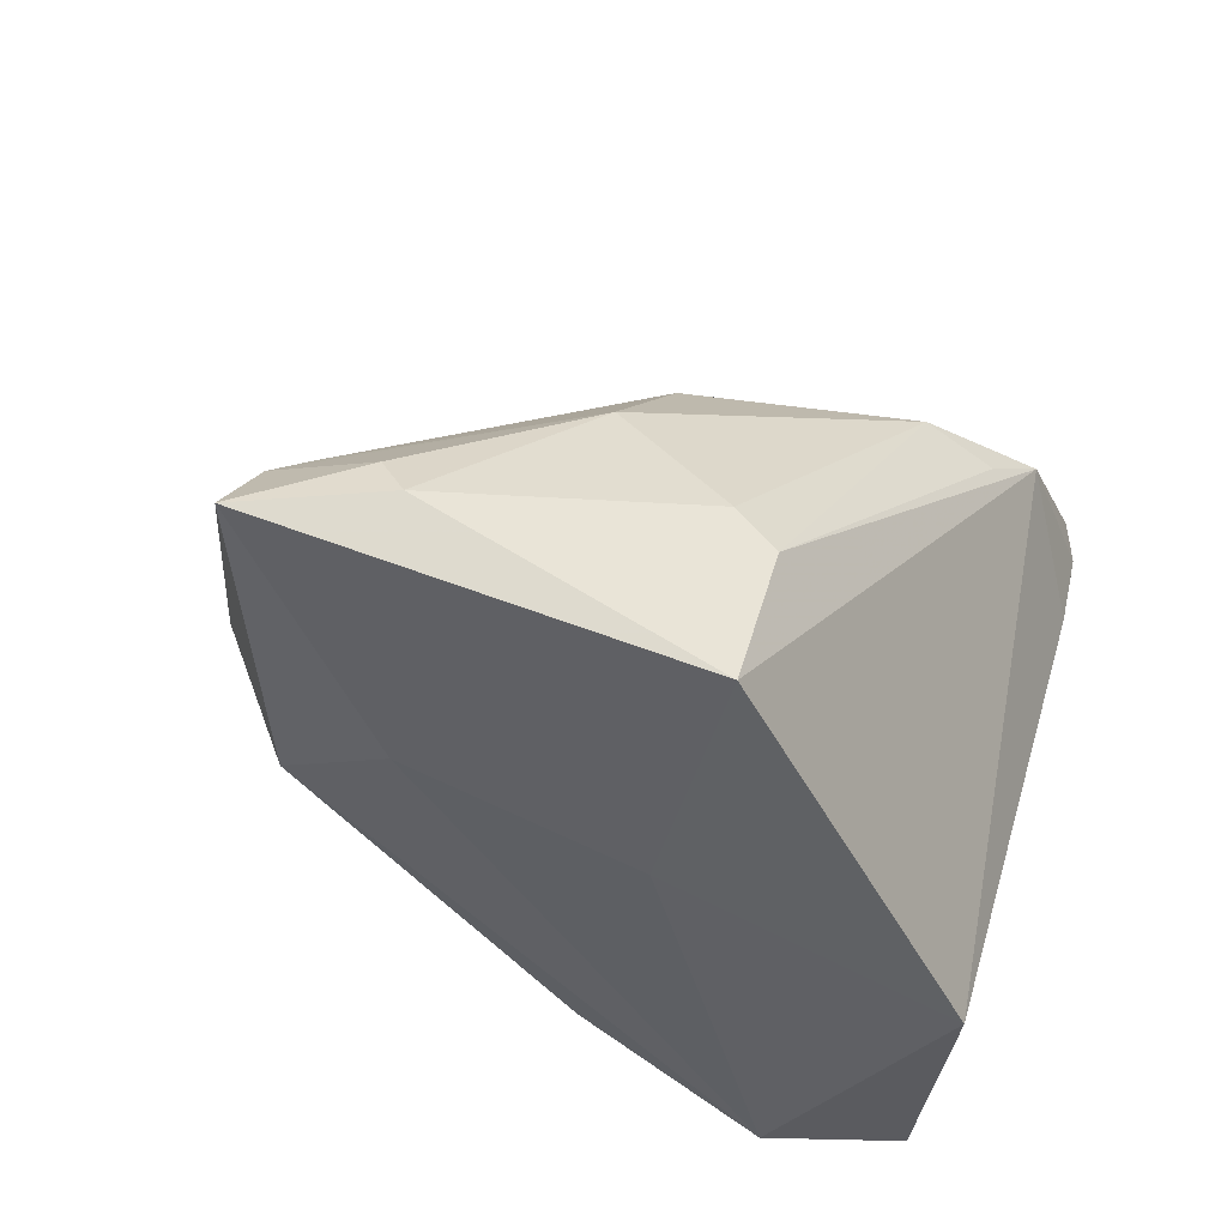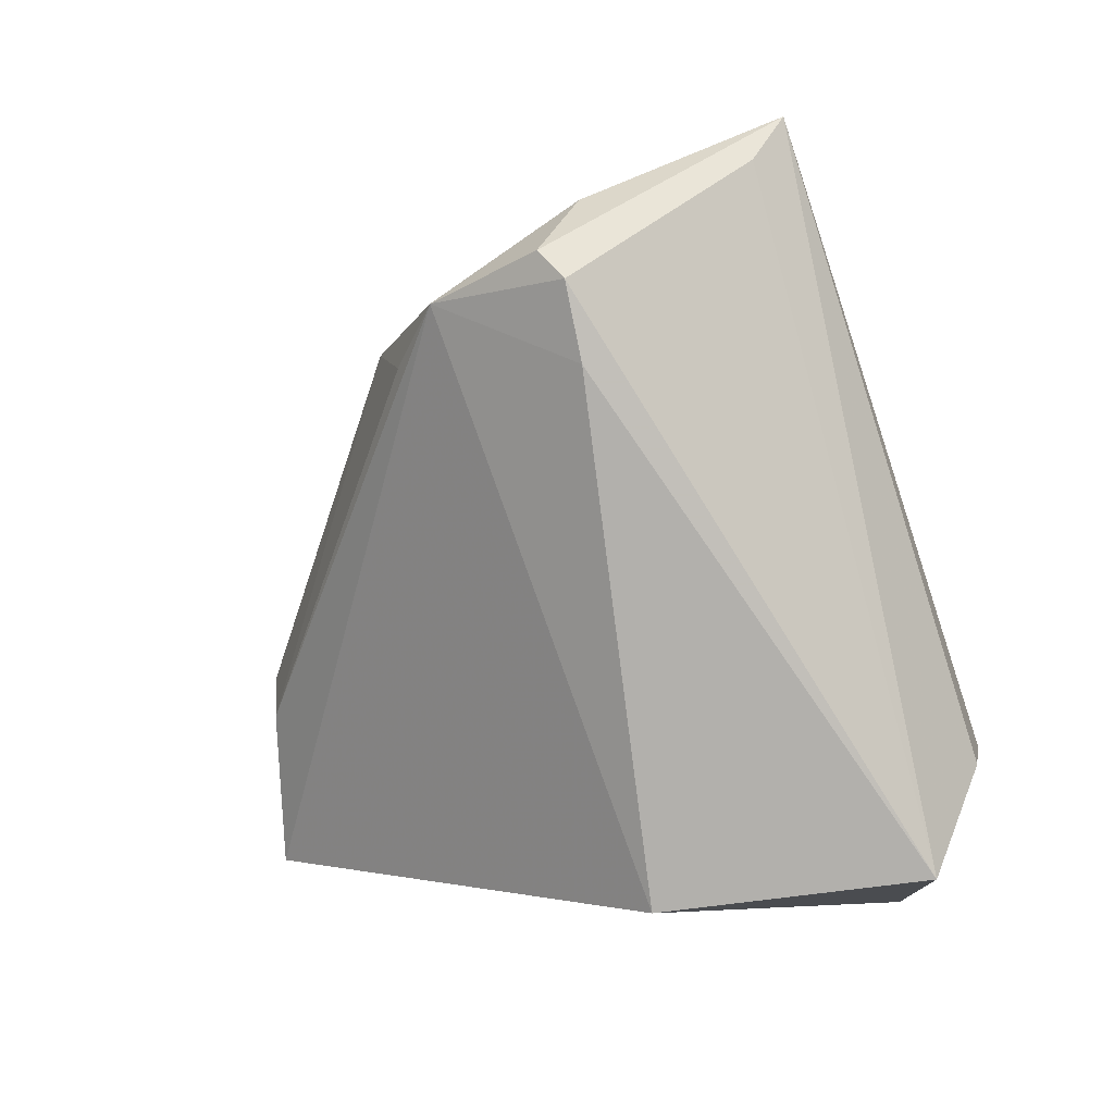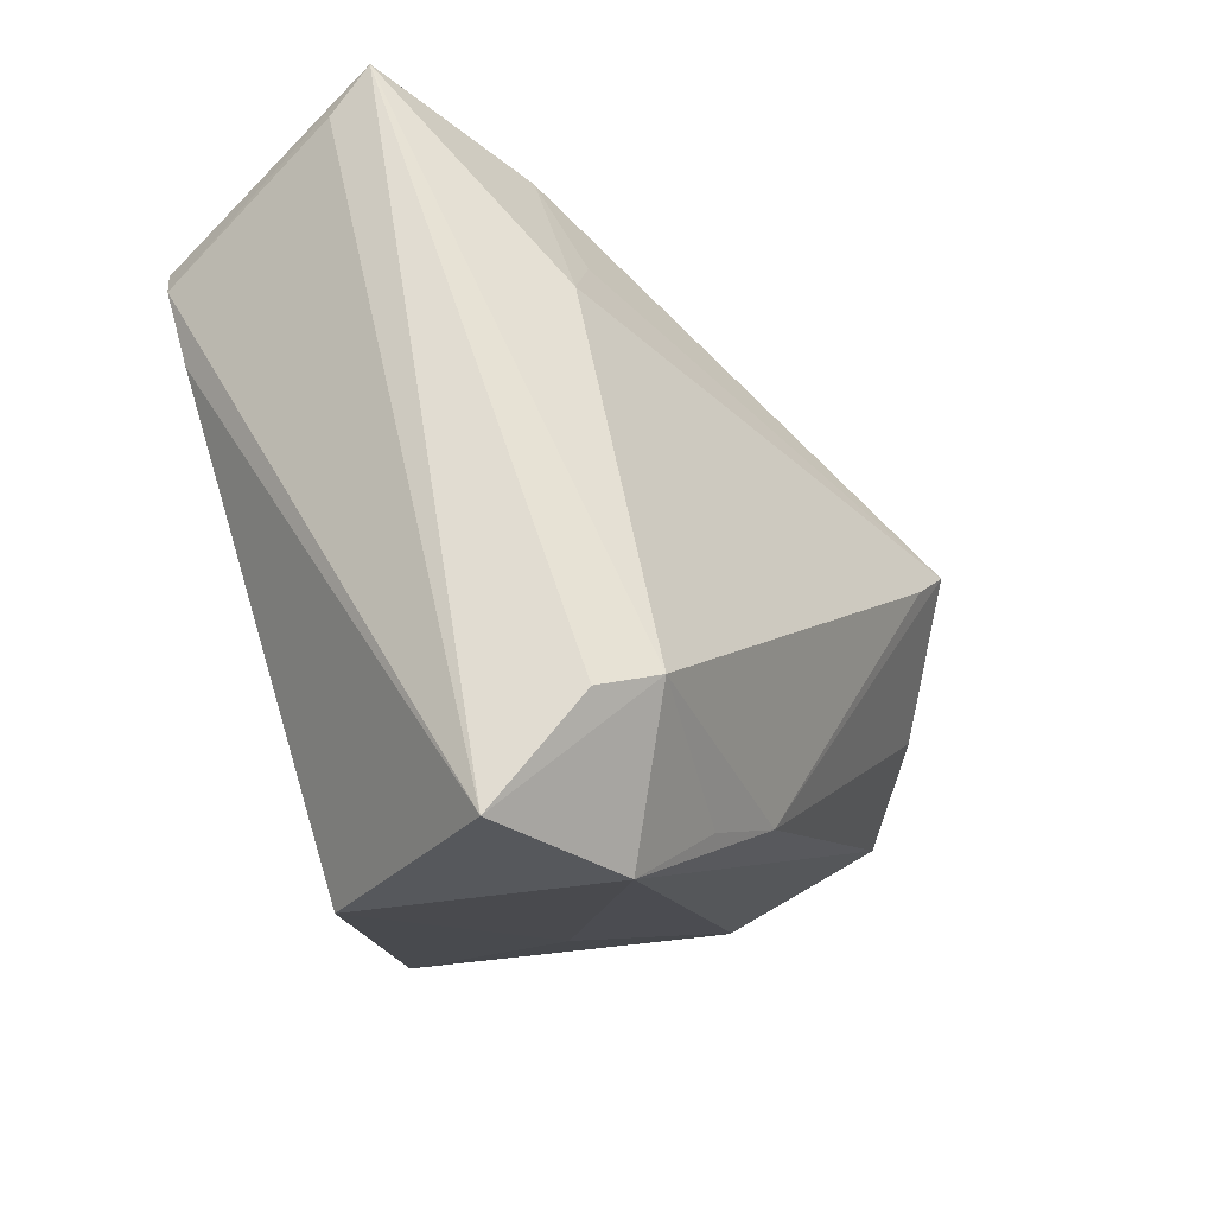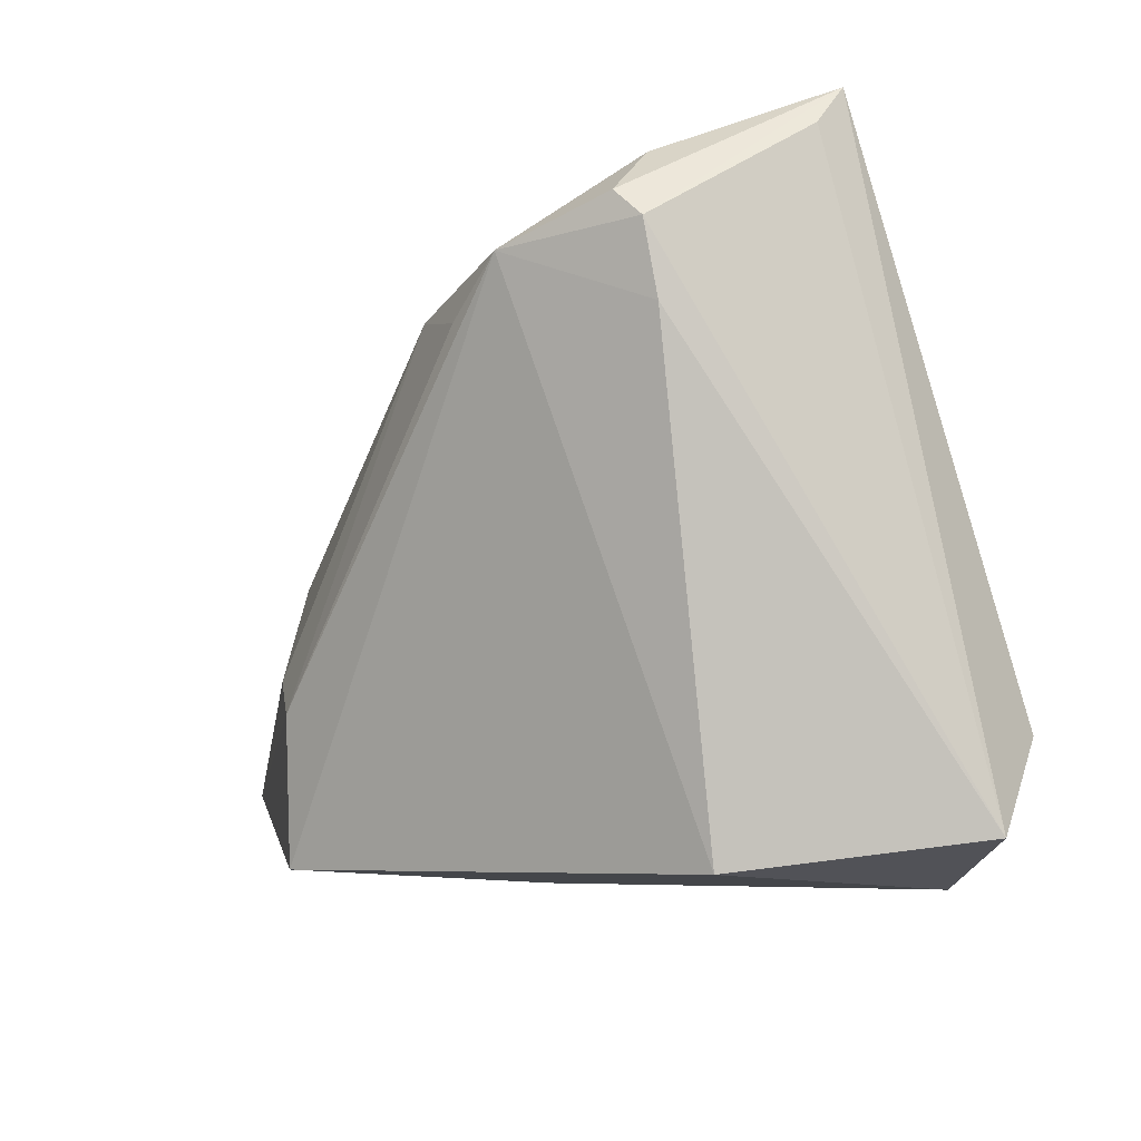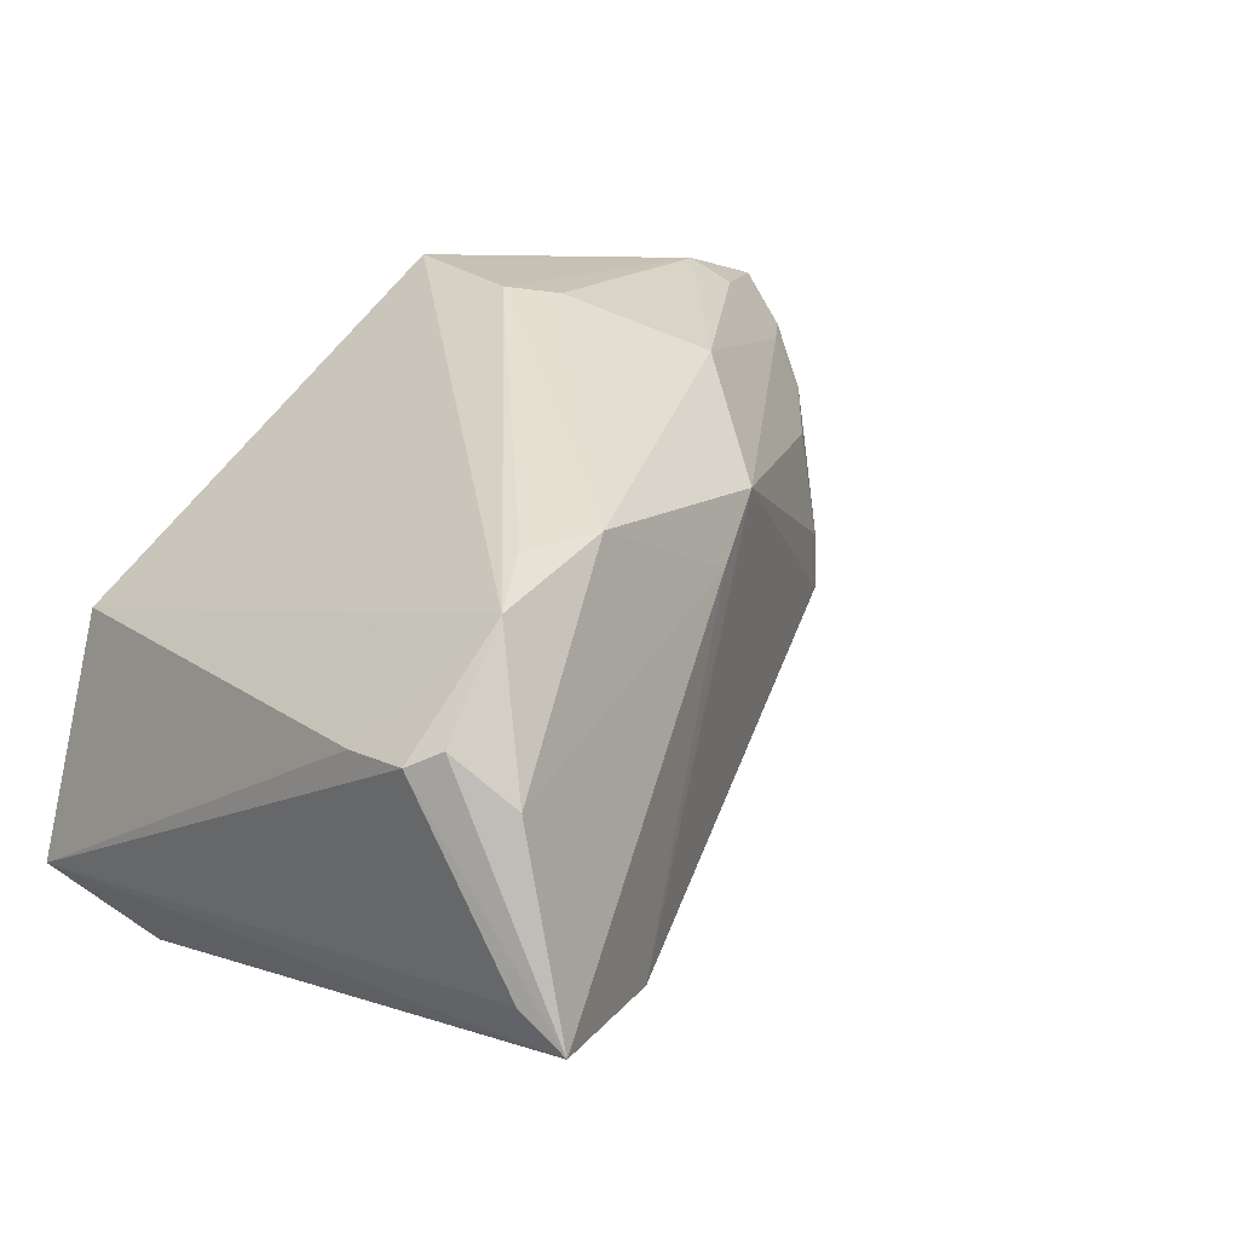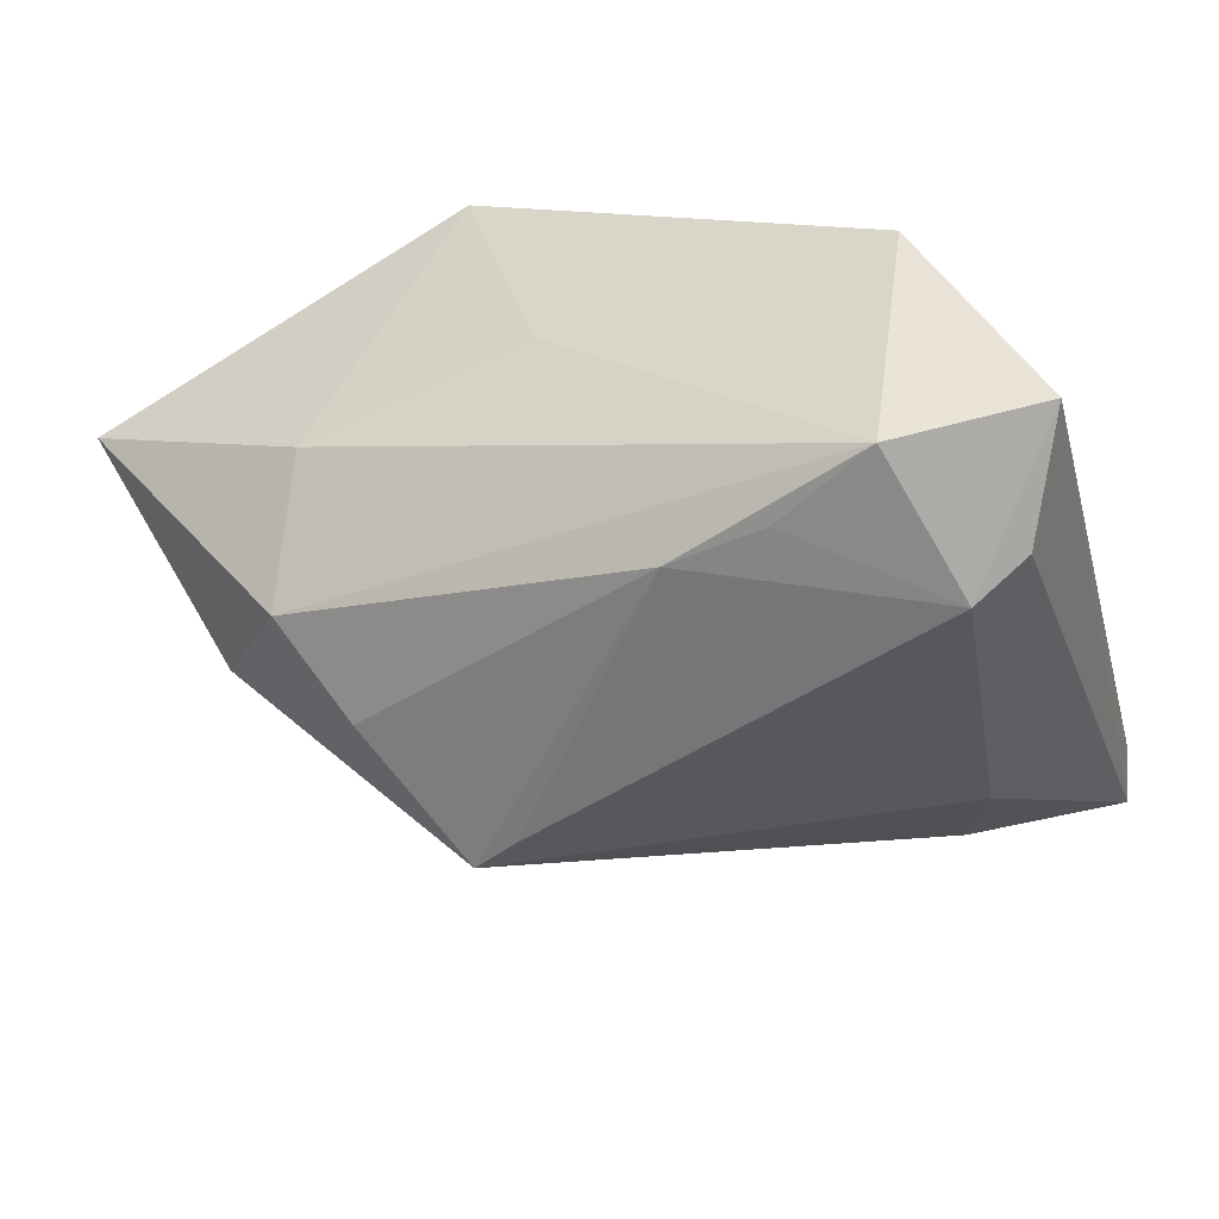
<metadata>
{"format":"obj","ext":"obj","renderer":"f3d","projection":"perspective","resolution":1024,"background":"white","views":[{"elev":-42.8,"azim":-32.8,"up":"+Y"},{"elev":-5.7,"azim":71.2,"up":"+Y"},{"elev":-17.8,"azim":123.2,"up":"+Y"},{"elev":-14.1,"azim":64.8,"up":"+Y"},{"elev":31.3,"azim":131.8,"up":"+Z"},{"elev":-45.3,"azim":15.1,"up":"+Z"}]}
</metadata>
<code>
v -0.03897 -0.01514 -0.01425
v -0.03325 -0.005823 -0.02177
v 0.03695 0.03025 0.01911
v 0.01225 -0.02444 -0.0255
v -0.02656 0.005565 0.02553
v -0.04081 0.009349 -0.0007408
v -0.03493 -0.02299 0.0008409
v 0.03832 0.01962 0.01518
v -0.05584 -0.008745 0.01405
v -0.05164 -0.005644 0.01468
v -0.01532 0.02043 0.01944
v -0.052 -0.00241 0.009332
v -0.008967 -0.02757 0.004156
v 0.03396 0.03609 0.01394
v -0.02498 0.008347 -0.03021
v -0.04775 -0.004604 -0.009624
v 0.0281 -0.01472 -0.03042
v -0.04171 0.004982 -0.009394
v -0.01339 -0.01114 0.03214
v 0.0341 -0.01662 -0.02704
v 0.001691 -0.02211 -0.02543
v -0.03922 0.01081 -0.006238
v 0.03808 0.0448 -0.005291
v -0.05527 -0.008674 0.01029
v -0.01752 -0.006904 0.03128
v -0.00637 0.02455 0.01573
v -0.01707 -0.02664 0.03005
v 0.01893 0.0218 0.02739
v -0.0444 0.004192 0.00866
v 0.0231 -0.0303 -0.02401
v 0.01971 0.02851 -0.01704
v 0.03916 0.04001 -0.001604
v 0.03916 -0.02751 -0.0198
v 0.03916 0.02729 0.01715
v -0.04821 -0.009754 0.02148
v -0.06089 -0.01738 0.01629
v 0.01078 0.02447 0.02705
v -0.04688 -0.01433 0.02357
v 0.02055 0.03836 -0.01144
v -0.01965 0.005446 -0.03042
v 0.02635 0.02684 0.02629
v 0.02742 -0.03082 0.00433
v 0.02477 0.02428 -0.01902
f 27 13 42
f 42 13 30
f 27 42 41
f 33 42 30
f 36 1 7
f 7 1 30
f 30 13 7
f 7 27 36
f 7 13 27
f 30 1 21
f 36 27 38
f 34 23 3
f 3 41 34
f 37 41 14
f 14 3 23
f 41 3 14
f 27 41 19
f 19 38 27
f 25 38 19
f 37 25 19
f 8 33 34
f 42 33 8
f 34 41 8
f 8 41 42
f 32 23 34
f 34 33 32
f 32 33 23
f 17 33 30
f 15 21 2
f 2 21 1
f 15 2 16
f 16 1 36
f 16 2 1
f 15 22 39
f 11 39 22
f 28 41 37
f 37 19 28
f 28 19 41
f 23 33 20
f 20 17 23
f 33 17 20
f 30 21 4
f 4 17 30
f 21 17 4
f 40 21 15
f 40 17 21
f 24 16 36
f 18 22 15
f 15 16 18
f 18 16 22
f 23 17 43
f 43 39 23
f 43 40 15
f 17 40 43
f 37 14 26
f 26 11 37
f 26 14 23
f 23 39 26
f 39 11 26
f 6 11 22
f 29 11 6
f 5 25 37
f 37 11 5
f 5 38 25
f 15 39 31
f 31 43 15
f 39 43 31
f 36 38 35
f 38 5 35
f 36 35 9
f 9 35 5
f 29 6 12
f 12 6 22
f 22 16 12
f 16 24 12
f 12 24 36
f 36 9 12
f 10 5 11
f 10 9 5
f 10 12 9
f 10 11 29
f 29 12 10

</code>
